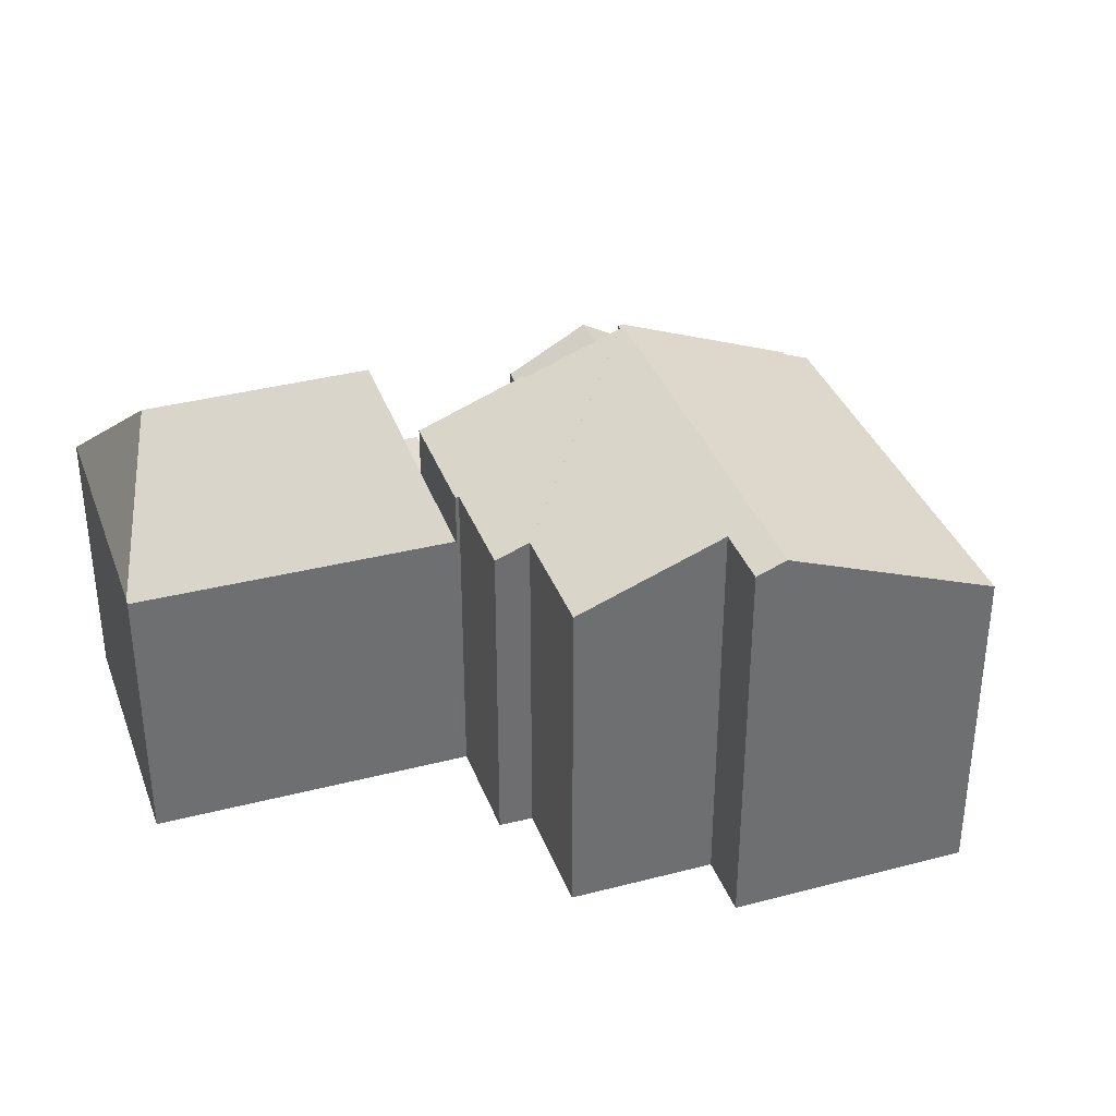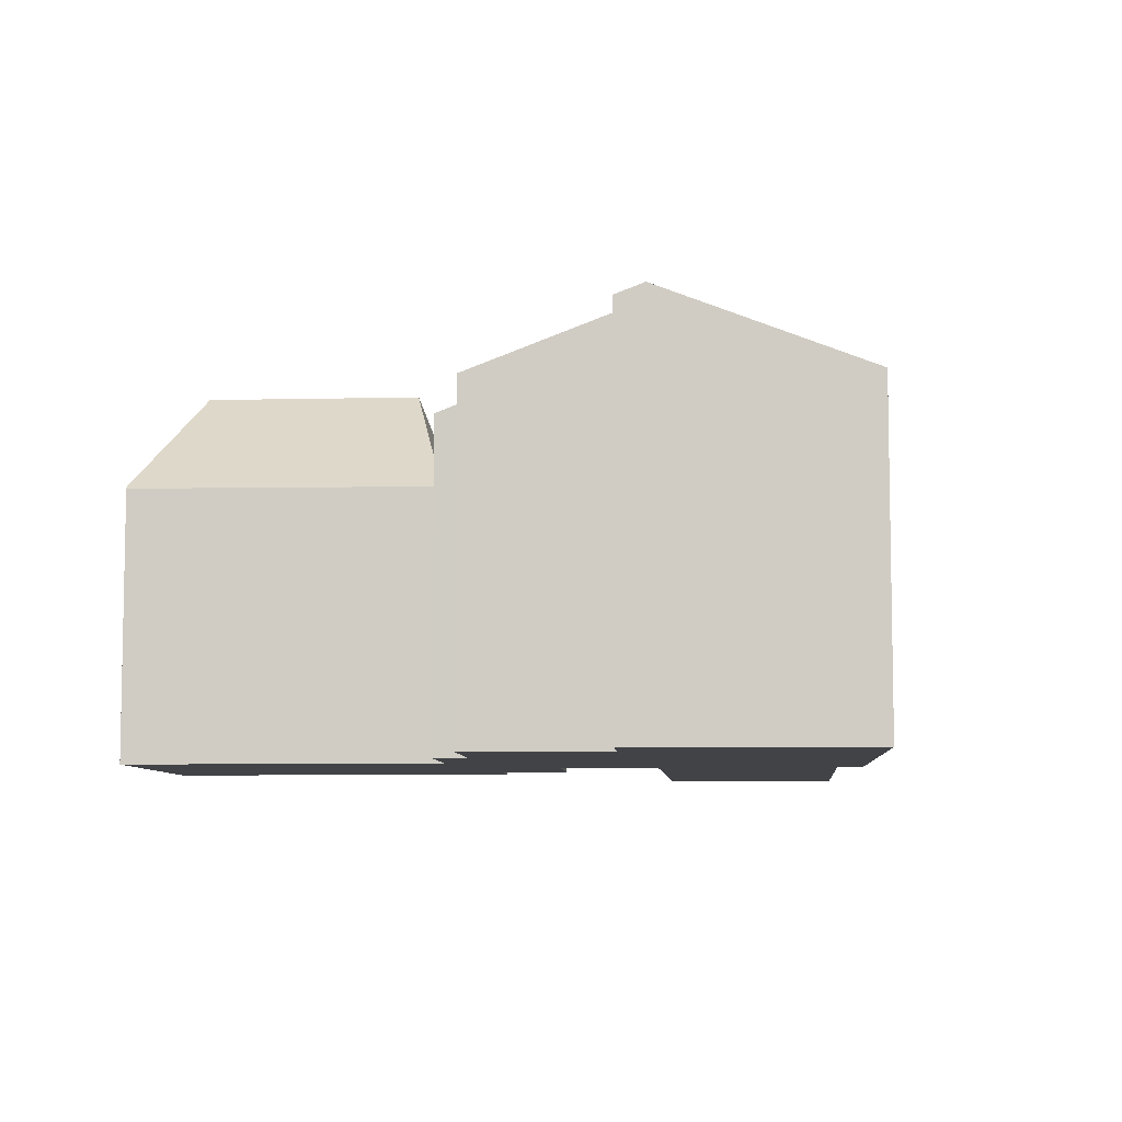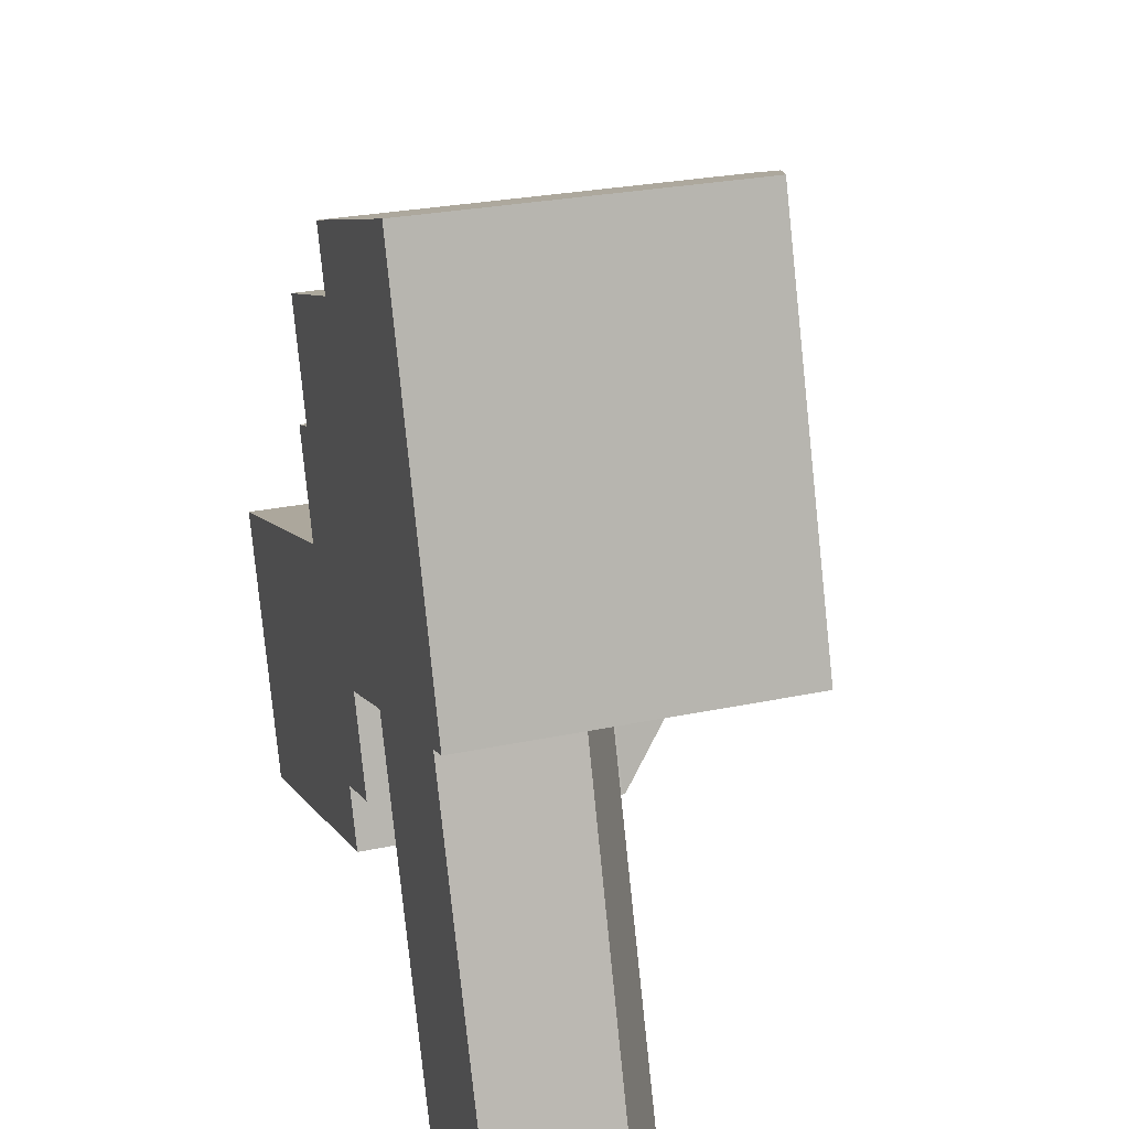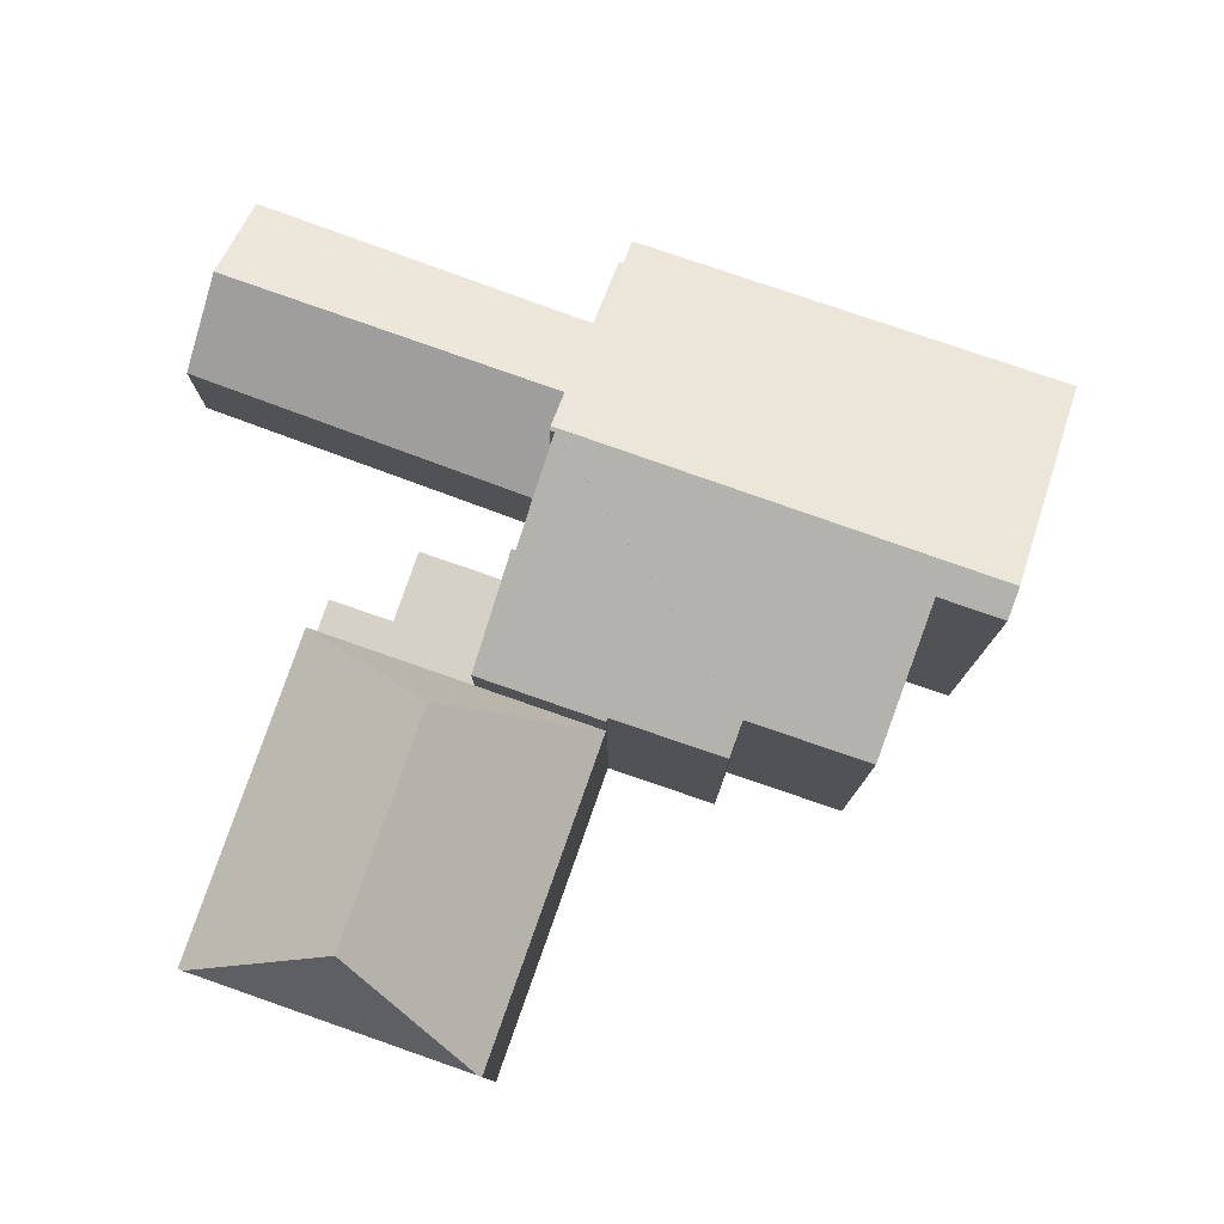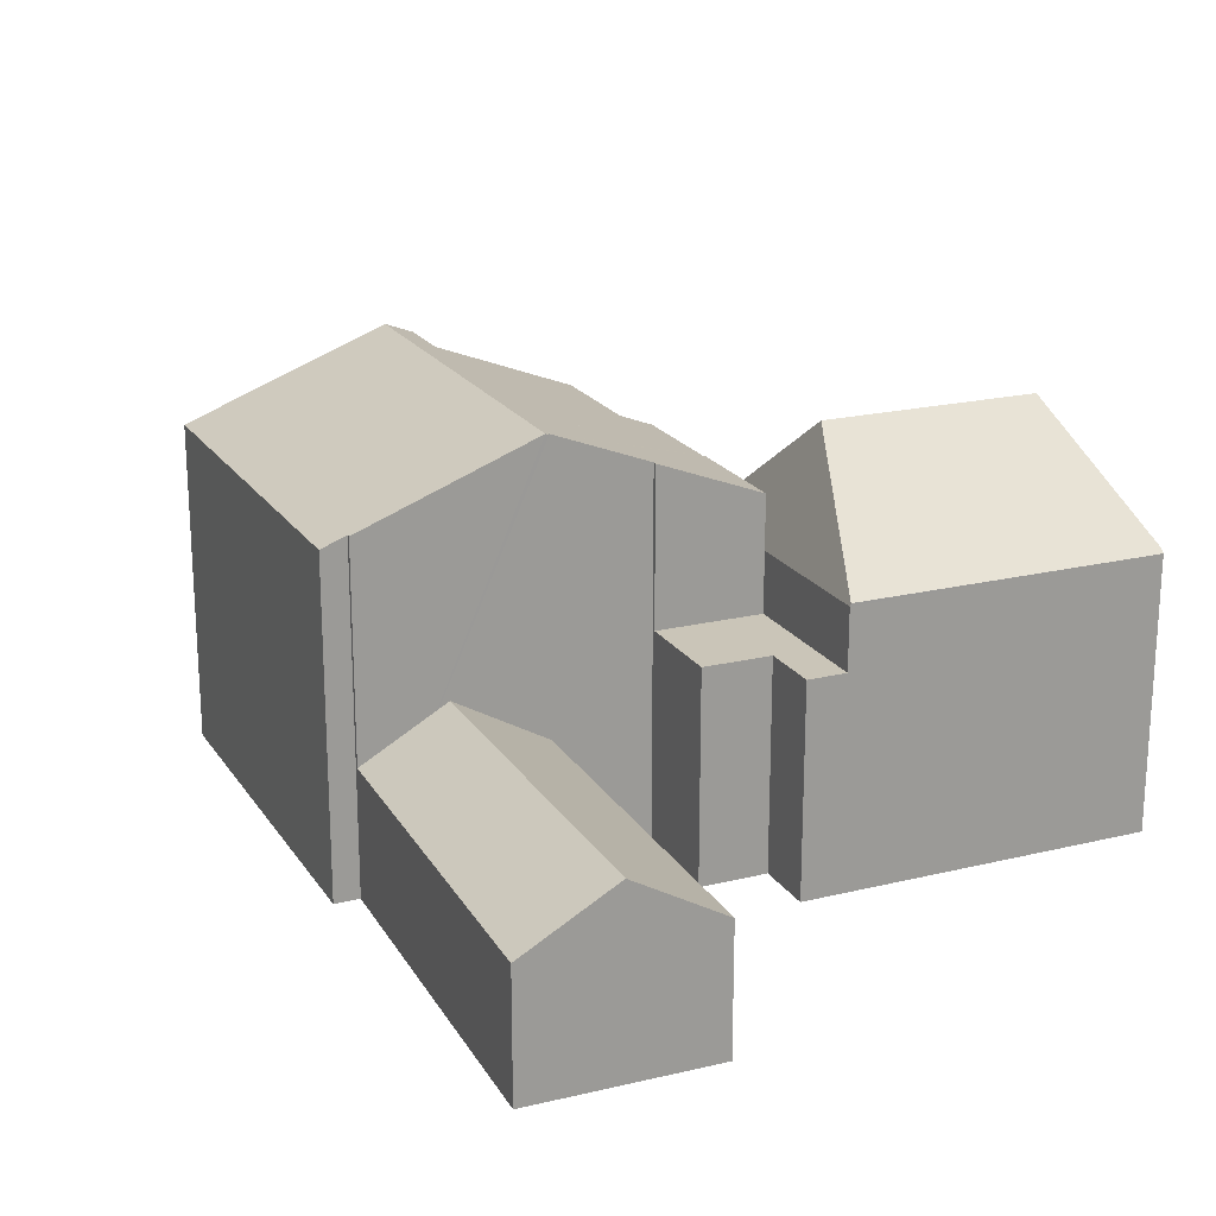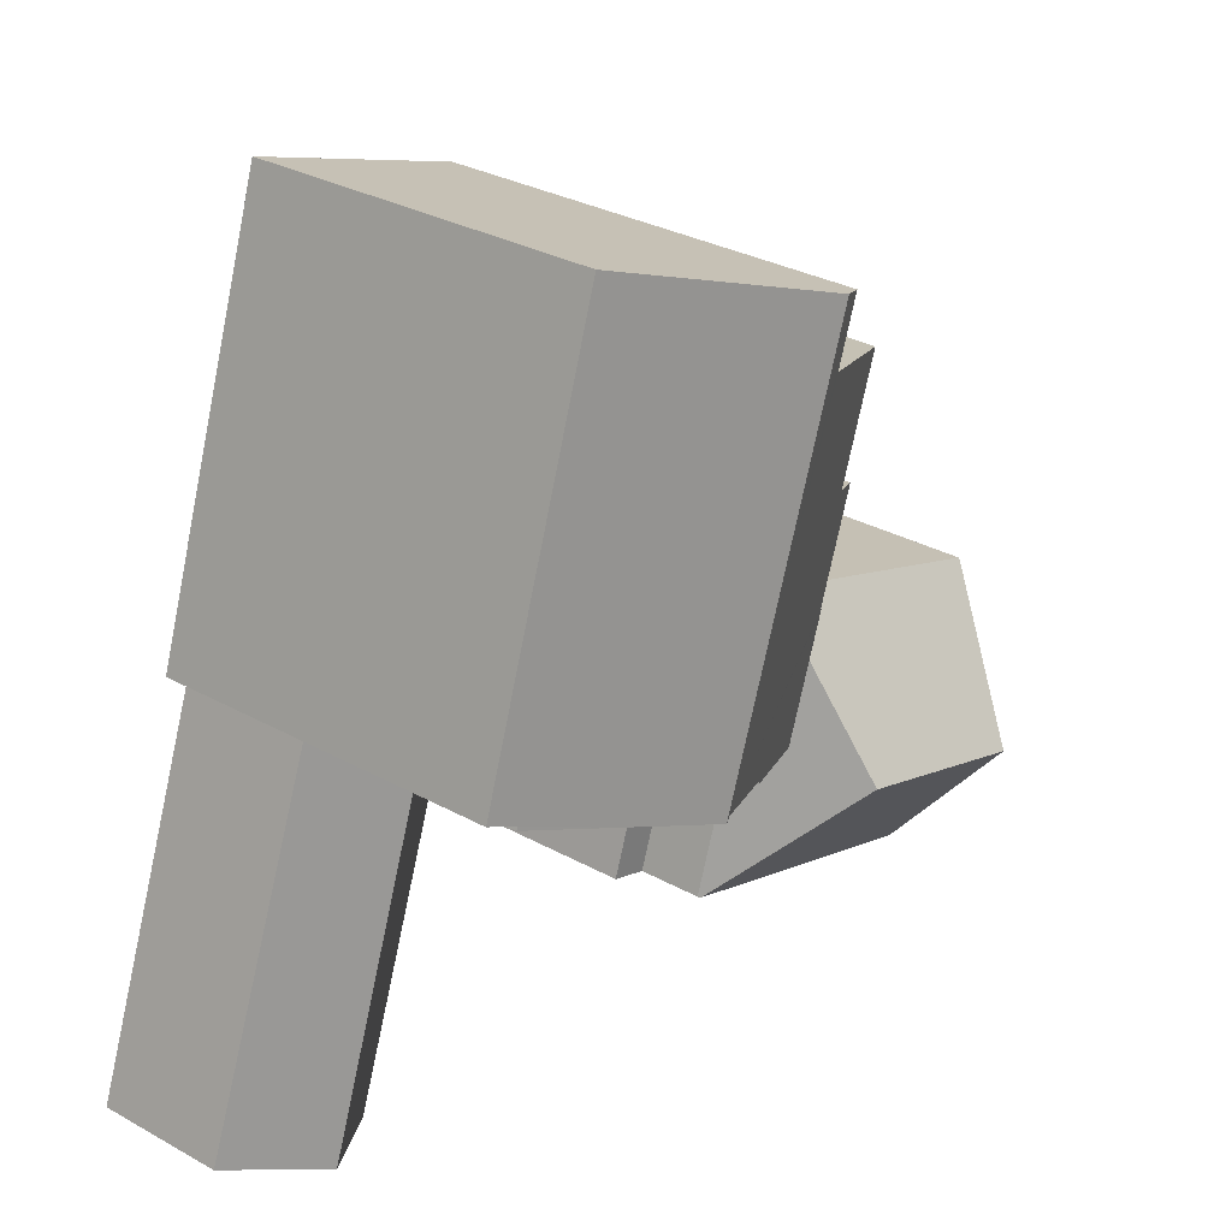
<metadata>
{"format":"obj","ext":"obj","renderer":"f3d","projection":"perspective","resolution":1024,"background":"white","views":[{"elev":36.2,"azim":-38.0,"up":"+Y"},{"elev":-7.3,"azim":-15.3,"up":"+Y"},{"elev":27.0,"azim":71.8,"up":"+Z"},{"elev":79.0,"azim":-89.9,"up":"+Y"},{"elev":20.3,"azim":137.1,"up":"+Y"},{"elev":31.3,"azim":128.1,"up":"+Z"}]}
</metadata>
<code>
v  8.937 11.43 -1.26
v  11.45 7.881 -4.68
v  11.42 7.965 -4.69
v  9.935 7.881 -0.313
v  8.726 7.978 3.072
v  8.759 7.881 3.084
v  2.619 8.099 -7.559
v  2.669 7.968 -7.704
v  2.793 11.43 -3.382
v  0.032 8.1 -0.091
v  0 8.02 4.911e-16
v  8.759 -1.888e-16 3.084
v  11.45 2.866e-16 -4.68
v  9.935 1.917e-17 -0.313
v  2.669 4.717e-16 -7.704
v  11.42 2.872e-16 -4.69
v  2.619 4.629e-16 -7.559
v  0.032 5.572e-18 -0.091
v  0 0 0
v  8.726 -1.881e-16 3.072
v  15.79 11.81 1.702
v  10.96 11.48 12.91
v  11.77 11.81 13.19
v  11.56 11.48 11.17
v  7.625 9.892 9.791
v  8.744 9.882 6.498
v  15.64 11.77 1.802
v  7.818 9.507 6.163
v  8.852 9.497 3.117
v  8.759 9.459 3.084
v  15.69 11.77 1.668
v  12.9 10.66 0.822
v  9.935 9.457 -0.313
v  12.93 10.66 0.719
v  18.31 10.8 2.572
v  20.65 9.84 3.5
v  20.69 9.84 3.391
v  17.9 9.509 13.94
v  21.35 9.559 3.737
v  17.48 9.503 15.16
v  13.93 10.93 13.94
v  12.93 -4.403e-17 0.719
v  20.65 -2.143e-16 3.5
v  21.35 -2.288e-16 3.737
v  20.69 -2.076e-16 3.391
v  15.69 -1.021e-16 1.668
v  18.31 -1.575e-16 2.572
v  15.79 -1.042e-16 1.702
v  15.64 -1.103e-16 1.802
v  12.9 -5.033e-17 0.822
v  7.818 -3.774e-16 6.163
v  8.852 -1.909e-16 3.117
v  7.625 -5.995e-16 9.791
v  8.744 -3.979e-16 6.498
v  10.96 -7.908e-16 12.91
v  11.56 -6.838e-16 11.17
v  17.48 -9.285e-16 15.16
v  11.77 -8.077e-16 13.19
v  13.93 -8.535e-16 13.94
v  17.9 -8.535e-16 13.94
v  19.89 5.105 -1.88
v  24.51 3.602 -6.901
v  21.99 5.105 -7.812
v  22.33 3.655 -1.039
v  20.69 3.695 3.391
v  18.31 5.105 2.572
v  15.79 3.606 1.702
v  17.32 3.578 -2.766
v  15.69 3.546 1.668
v  19.5 3.62 -8.711
v  22.33 6.362e-17 -1.039
v  24.51 4.226e-16 -6.901
v  21.99 4.783e-16 -7.812
v  19.5 5.334e-16 -8.711
v  17.32 1.694e-16 -2.766
v  11.45 6.121 -4.68
v  9.935 6.121 -0.313
v  12.54 6.121 -4.305
v  11.95 6.121 -2.584
v  13.85 6.121 -1.93
v  12.93 6.121 0.719
v  13.85 1.182e-16 -1.93
v  11.95 1.582e-16 -2.584
v  12.54 2.636e-16 -4.305
g defaultobject
f 1 2 3
f 2 1 4
f 4 1 5
f 4 5 6
f 7 3 8
f 3 7 9
f 3 9 1
f 7 10 9
f 5 10 11
f 10 5 9
f 9 5 1
f 12 4 6
f 4 12 2
f 2 12 13
f 13 12 14
f 2 8 3
f 8 2 15
f 15 2 13
f 15 13 16
f 15 7 8
f 7 15 10
f 10 15 17
f 10 17 11
f 11 17 18
f 11 18 19
f 19 5 11
f 5 19 20
f 5 20 6
f 6 20 12
f 16 17 15
f 17 16 13
f 17 13 14
f 17 14 18
f 18 14 12
f 18 12 20
f 18 20 19
f 21 22 23
f 22 21 24
f 24 21 25
f 25 21 26
f 26 21 27
f 26 27 28
f 28 27 29
f 29 27 30
f 27 21 31
f 30 32 33
f 32 30 27
f 33 32 34
f 35 36 37
f 36 38 39
f 38 36 35
f 38 35 21
f 38 21 23
f 38 23 40
f 40 23 41
f 42 33 34
f 33 42 14
f 39 43 36
f 43 39 44
f 45 35 37
f 35 45 21
f 21 45 31
f 31 45 46
f 46 45 47
f 46 47 48
f 49 32 27
f 32 49 50
f 33 12 30
f 12 33 14
f 29 51 28
f 51 29 52
f 26 53 25
f 53 26 54
f 24 55 22
f 55 24 56
f 46 27 31
f 27 46 49
f 30 52 29
f 52 30 12
f 28 54 26
f 54 28 51
f 25 56 24
f 56 25 53
f 22 41 23
f 41 22 55
f 41 55 40
f 40 55 57
f 57 55 58
f 57 58 59
f 57 38 40
f 38 57 39
f 39 57 44
f 44 57 60
f 43 37 36
f 37 43 45
f 50 34 32
f 34 50 42
f 14 42 50
f 47 45 43
f 58 56 59
f 56 58 55
f 59 54 57
f 54 59 56
f 54 56 53
f 60 43 44
f 43 60 47
f 47 60 48
f 48 60 46
f 46 60 49
f 49 60 50
f 50 60 14
f 14 60 52
f 52 60 54
f 52 54 51
f 54 60 57
f 12 14 52
f 61 62 63
f 62 61 64
f 64 61 65
f 65 61 66
f 67 68 69
f 68 67 70
f 70 67 66
f 70 66 61
f 70 61 63
f 45 64 65
f 64 45 71
f 64 71 62
f 62 71 72
f 72 63 62
f 63 72 70
f 70 72 73
f 70 73 74
f 74 68 70
f 68 74 75
f 68 75 69
f 69 75 46
f 46 67 69
f 67 46 66
f 66 46 65
f 65 46 48
f 65 48 47
f 65 47 45
f 75 48 46
f 48 75 47
f 47 75 45
f 45 75 71
f 71 75 74
f 71 74 72
f 72 74 73
f 76 77 78
f 79 78 77
f 80 79 77
f 81 80 77
f 82 79 80
f 79 82 83
f 84 76 78
f 76 84 13
f 83 78 79
f 78 83 84
f 42 80 81
f 80 42 82
f 13 77 76
f 77 13 14
f 14 81 77
f 81 14 42
f 13 84 14
f 83 14 84
f 82 14 83
f 42 14 82

</code>
